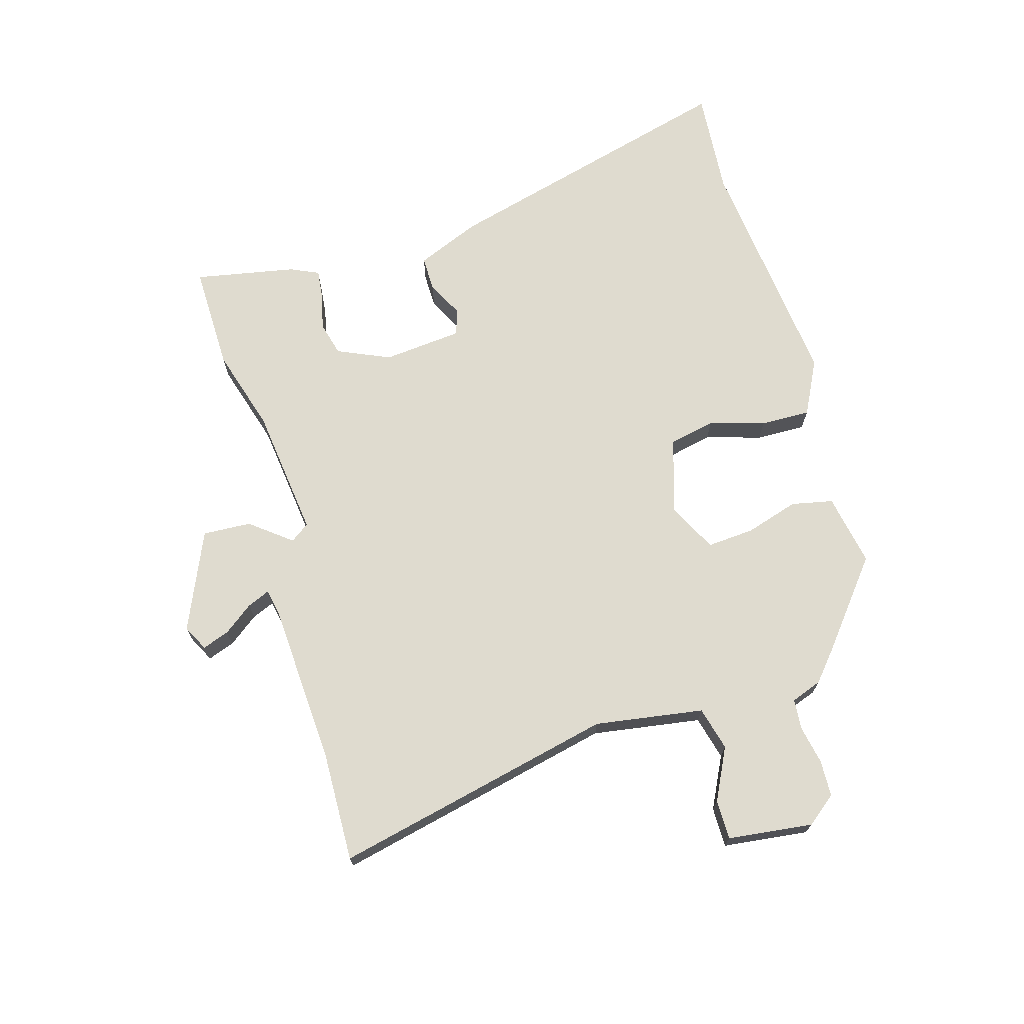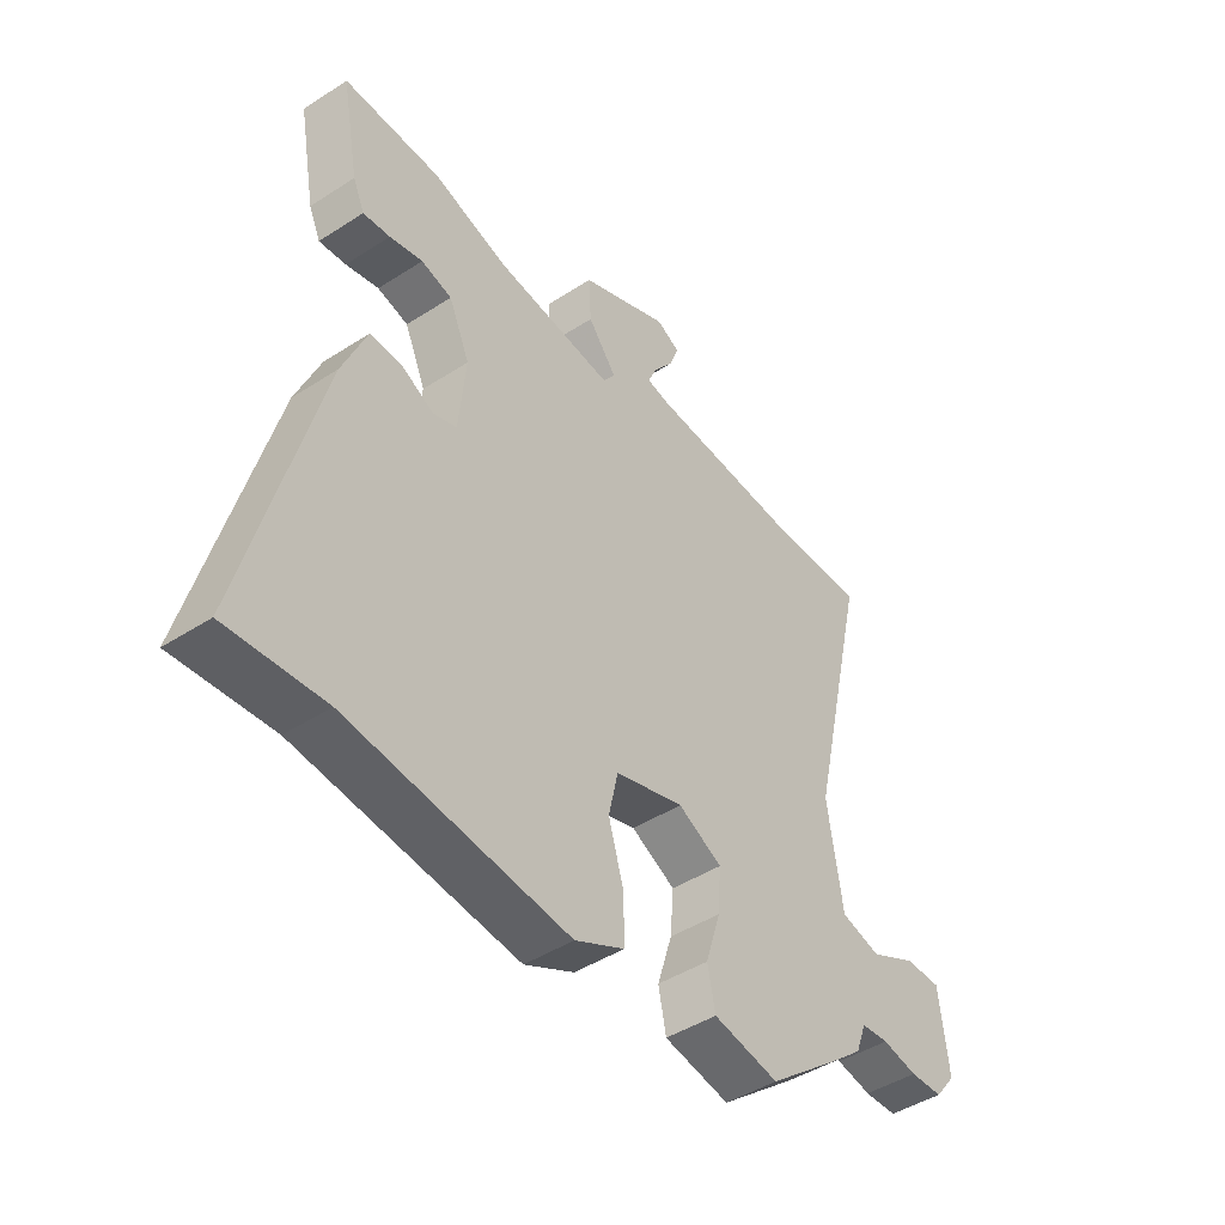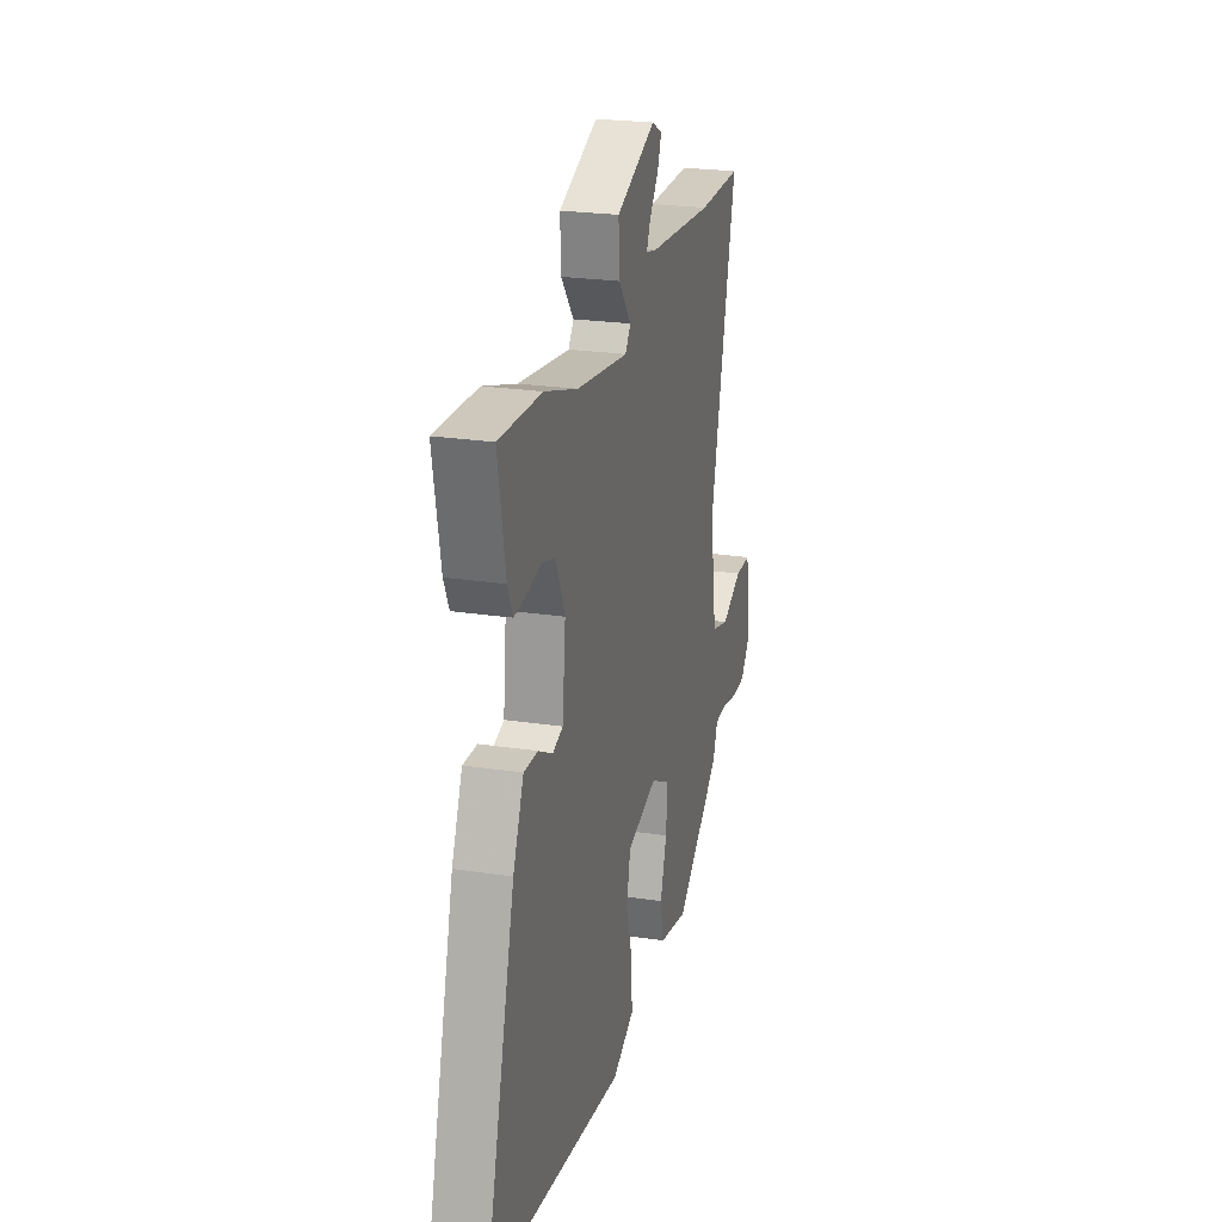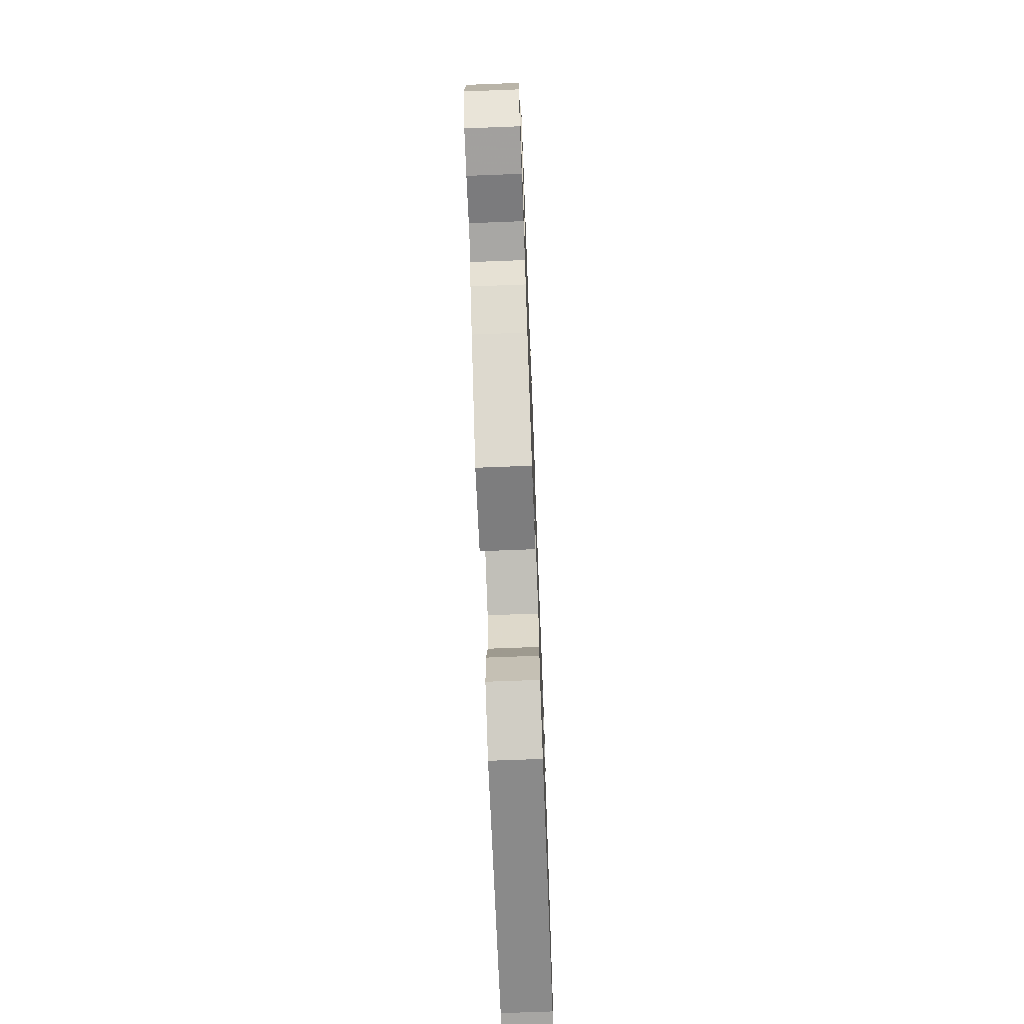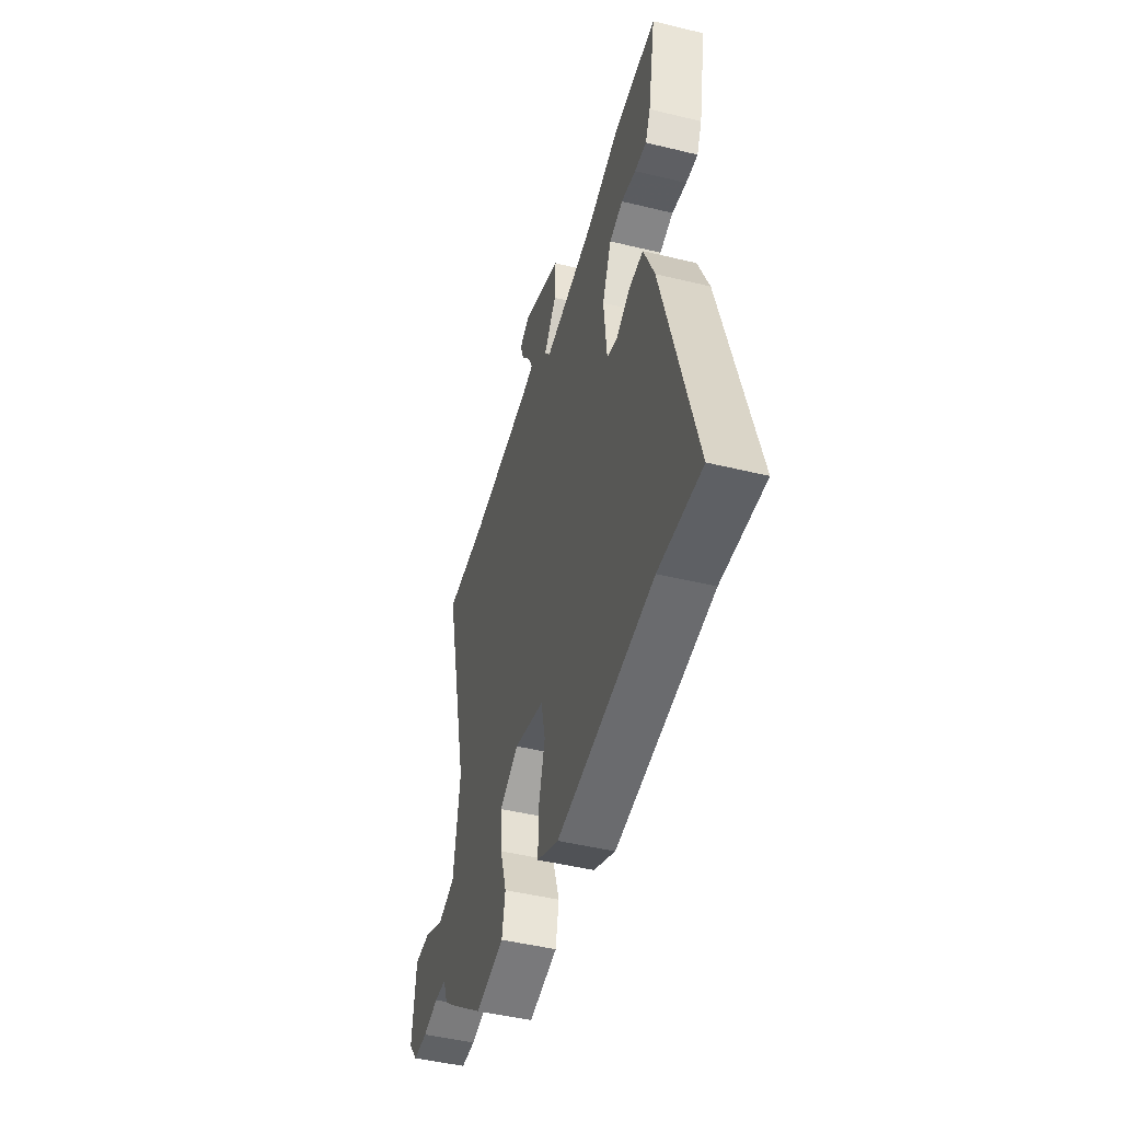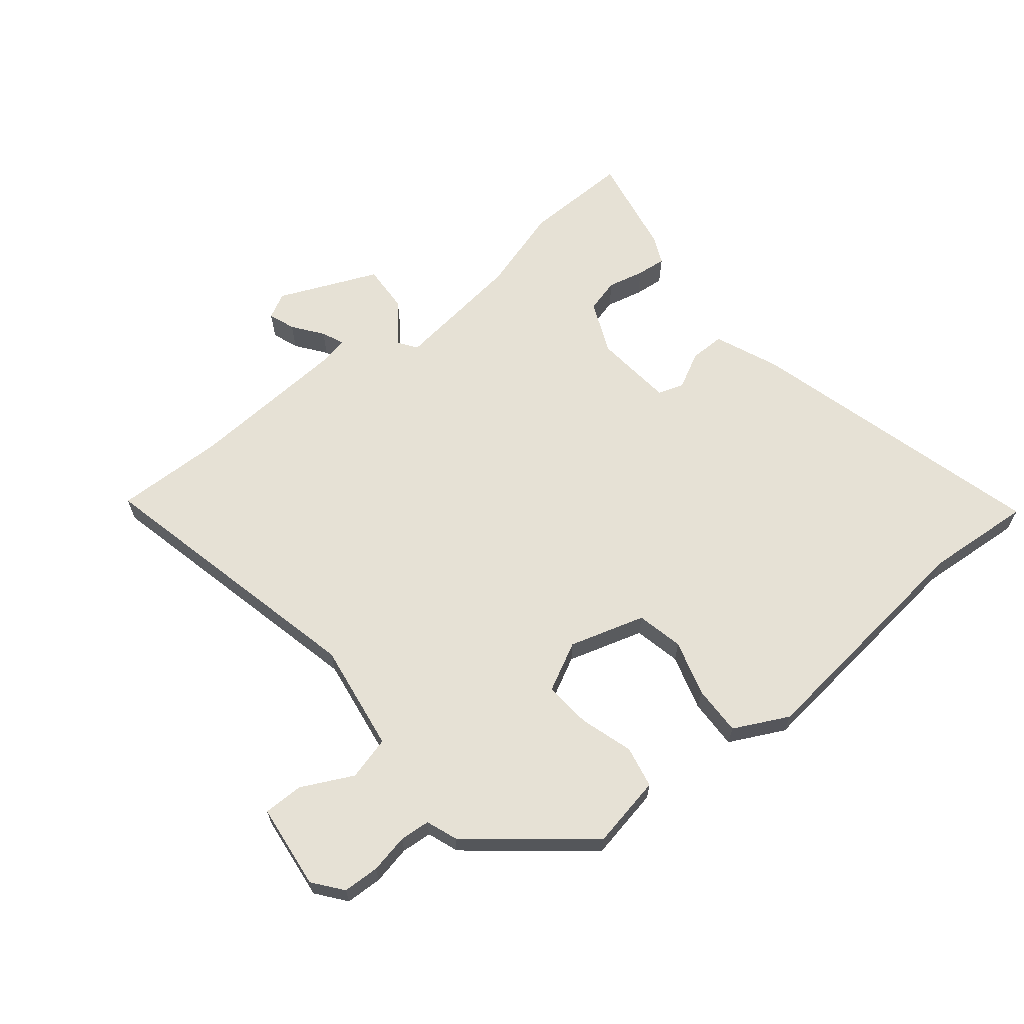
<metadata>
{"format":"obj","ext":"obj","renderer":"f3d","projection":"perspective","resolution":1024,"background":"white","views":[{"elev":70.3,"azim":74.0,"up":"+Y"},{"elev":-44.9,"azim":-53.1,"up":"+Z"},{"elev":23.1,"azim":-75.4,"up":"+Z"},{"elev":-70.0,"azim":92.2,"up":"+Z"},{"elev":-47.1,"azim":-105.4,"up":"+Z"},{"elev":64.3,"azim":141.1,"up":"+Y"}]}
</metadata>
<code>
v -0.459 0.07 -0.497
v -0.635 0.07 -0.51
v -0.502 0.07 -0.014
v -0.458 0.07 0.091
v -0.4 0.07 0.09
v -0.341 0.07 0.059
v -0.298 0.07 0.073
v -0.285 0.07 0.204
v -0.323 0.07 0.291
v -0.379 0.07 0.306
v -0.439 0.07 0.292
v -0.488 0.07 0.287
v -0.509 0.07 0.334
v -0.54 0.07 0.501
v -0.364 0.07 0.497
v -0.226 0.07 0.455
v -0.011 0.07 0.428
v 0.011 0.07 0.459
v -0.041 0.07 0.526
v -0.045 0.07 0.606
v 0.118 0.07 0.676
v 0.16 0.07 0.654
v 0.144 0.07 0.61
v 0.107 0.07 0.561
v 0.091 0.07 0.524
v 0.136 0.07 0.515
v 0.404 0.07 0.498
v 0.585 0.07 0.502
v 0.478 0.07 0.037
v 0.505 0.07 -0.143
v 0.577 0.07 -0.162
v 0.662 0.07 -0.12
v 0.728 0.07 -0.12
v 0.744 0.07 -0.261
v 0.706 0.07 -0.309
v 0.646 0.07 -0.311
v 0.582 0.07 -0.298
v 0.532 0.07 -0.302
v 0.513 0.07 -0.353
v 0.462 0.07 -0.396
v 0.323 0.07 -0.507
v 0.204 0.07 -0.484
v 0.19 0.07 -0.415
v 0.217 0.07 -0.328
v 0.223 0.07 -0.25
v 0.143 0.07 -0.209
v 0.018 0.07 -0.246
v 0.001 0.07 -0.323
v 0.028 0.07 -0.415
v 0.03 0.07 -0.497
v -0.06 0.07 -0.542
v -0.459 0 -0.497
v -0.635 0 -0.51
v -0.502 0 -0.014
v -0.458 0 0.091
v -0.4 0 0.09
v -0.341 0 0.059
v -0.298 0 0.073
v -0.285 0 0.204
v -0.323 0 0.291
v -0.379 0 0.306
v -0.439 0 0.292
v -0.488 0 0.287
v -0.509 0 0.334
v -0.54 0 0.501
v -0.364 0 0.497
v -0.226 0 0.455
v -0.011 0 0.428
v 0.011 0 0.459
v -0.041 0 0.526
v -0.045 0 0.606
v 0.118 0 0.676
v 0.16 0 0.654
v 0.144 0 0.61
v 0.107 0 0.561
v 0.091 0 0.524
v 0.136 0 0.515
v 0.404 0 0.498
v 0.585 0 0.502
v 0.478 0 0.037
v 0.505 0 -0.143
v 0.577 0 -0.162
v 0.662 0 -0.12
v 0.728 0 -0.12
v 0.744 0 -0.261
v 0.706 0 -0.309
v 0.646 0 -0.311
v 0.582 0 -0.298
v 0.532 0 -0.302
v 0.513 0 -0.353
v 0.462 0 -0.396
v 0.323 0 -0.507
v 0.204 0 -0.484
v 0.19 0 -0.415
v 0.217 0 -0.328
v 0.223 0 -0.25
v 0.143 0 -0.209
v 0.018 0 -0.246
v 0.001 0 -0.323
v 0.028 0 -0.415
v 0.03 0 -0.497
v -0.06 0 -0.542
f 48 49 50 51
f 47 48 51 1
f 41 42 43 44
f 41 44 45
f 38 39 40 41
f 38 41 45
f 37 38 45 46
f 35 36 37
f 34 35 37 46
f 31 32 33 34
f 30 31 34 46
f 27 28 29
f 26 27 29 30
f 25 26 30 46
f 21 22 23 24
f 21 24 25
f 18 19 20 21
f 18 21 25
f 17 18 25 46
f 13 14 15 16
f 10 11 12 13
f 10 13 16 17
f 3 4 5 6
f 3 6 7
f 47 1 2 3
f 47 3 7
f 46 47 7 8
f 17 46 8 9
f 9 10 17
f 102 101 100 99
f 52 102 99 98
f 95 94 93 92
f 96 95 92
f 92 91 90 89
f 96 92 89
f 97 96 89 88
f 88 87 86
f 97 88 86 85
f 85 84 83 82
f 97 85 82 81
f 80 79 78
f 81 80 78 77
f 97 81 77 76
f 75 74 73 72
f 76 75 72
f 72 71 70 69
f 76 72 69
f 97 76 69 68
f 67 66 65 64
f 64 63 62 61
f 68 67 64 61
f 57 56 55 54
f 58 57 54
f 54 53 52 98
f 58 54 98
f 59 58 98 97
f 60 59 97 68
f 68 61 60
f 1 52 53 2
f 2 53 54 3
f 3 54 55 4
f 4 55 56 5
f 5 56 57 6
f 6 57 58 7
f 7 58 59 8
f 8 59 60 9
f 9 60 61 10
f 10 61 62 11
f 11 62 63 12
f 12 63 64 13
f 13 64 65 14
f 14 65 66 15
f 15 66 67 16
f 16 67 68 17
f 17 68 69 18
f 18 69 70 19
f 19 70 71 20
f 20 71 72 21
f 21 72 73 22
f 22 73 74 23
f 23 74 75 24
f 24 75 76 25
f 25 76 77 26
f 26 77 78 27
f 27 78 79 28
f 28 79 80 29
f 29 80 81 30
f 30 81 82 31
f 31 82 83 32
f 32 83 84 33
f 33 84 85 34
f 34 85 86 35
f 35 86 87 36
f 36 87 88 37
f 37 88 89 38
f 38 89 90 39
f 39 90 91 40
f 40 91 92 41
f 41 92 93 42
f 42 93 94 43
f 43 94 95 44
f 44 95 96 45
f 45 96 97 46
f 46 97 98 47
f 47 98 99 48
f 48 99 100 49
f 49 100 101 50
f 50 101 102 51
f 51 102 52 1

</code>
